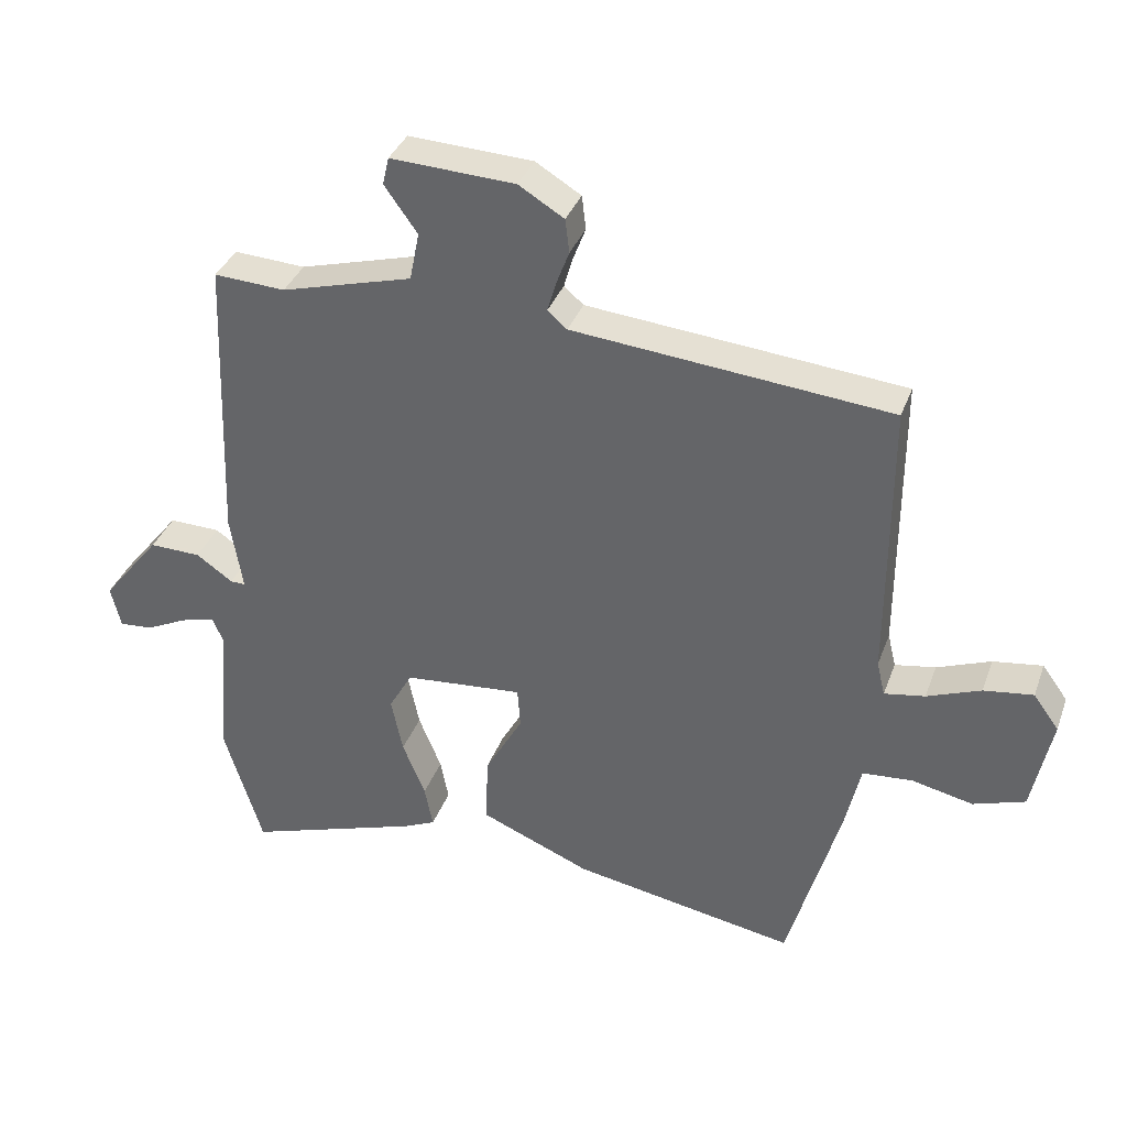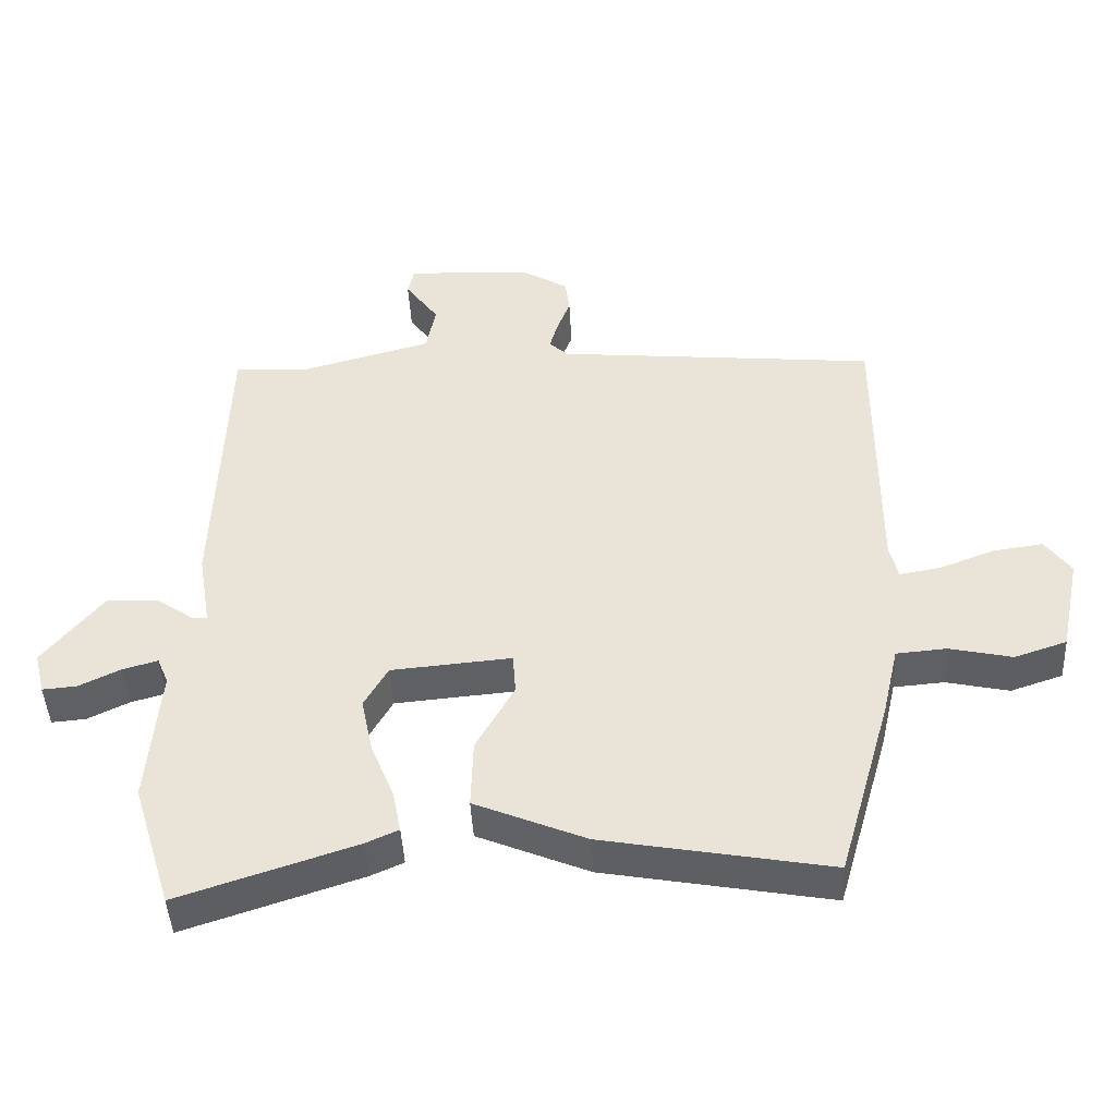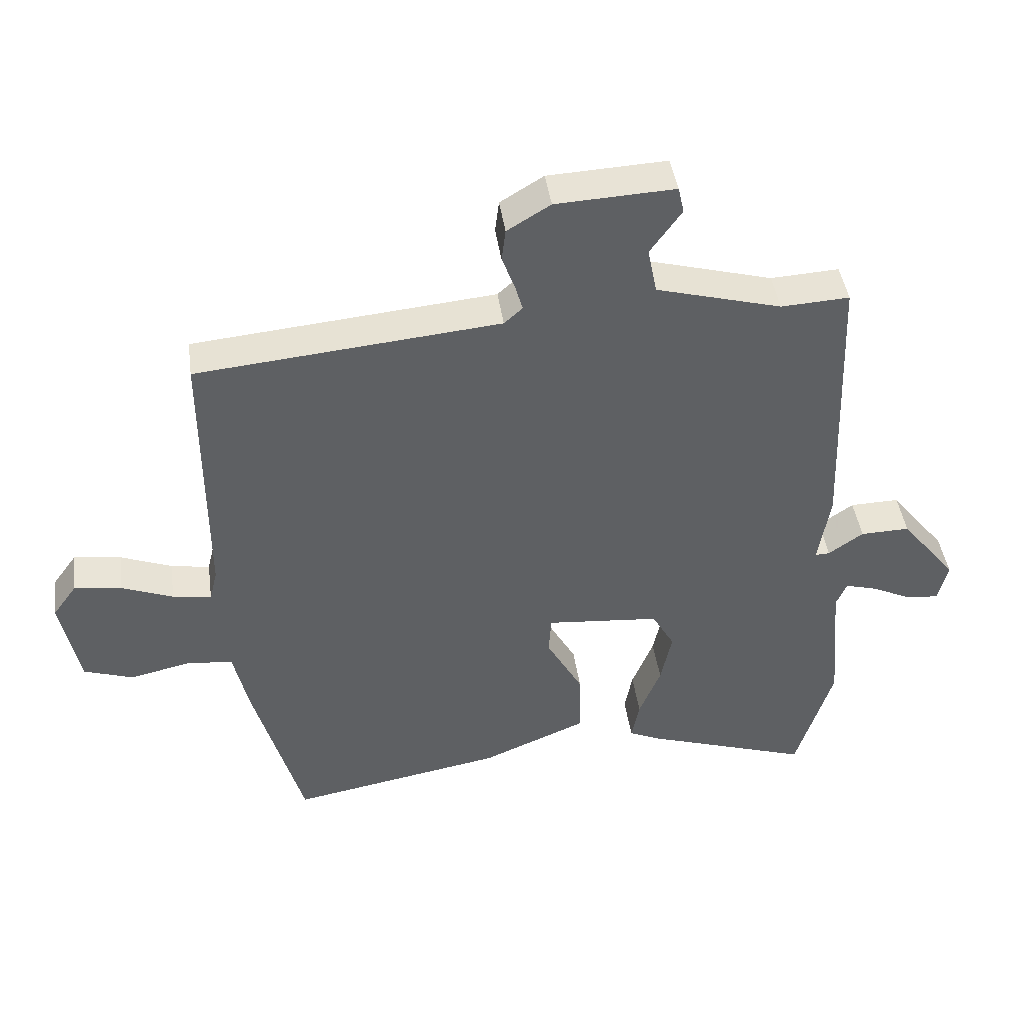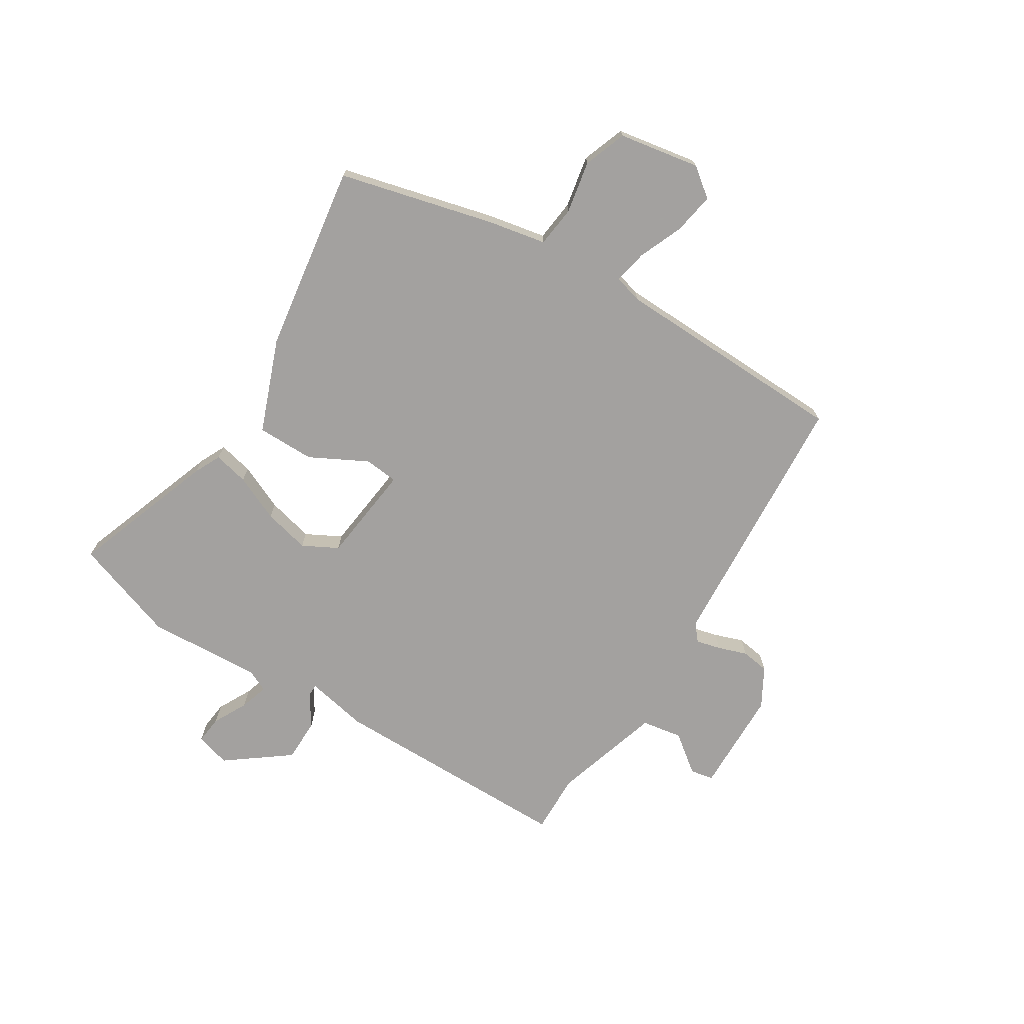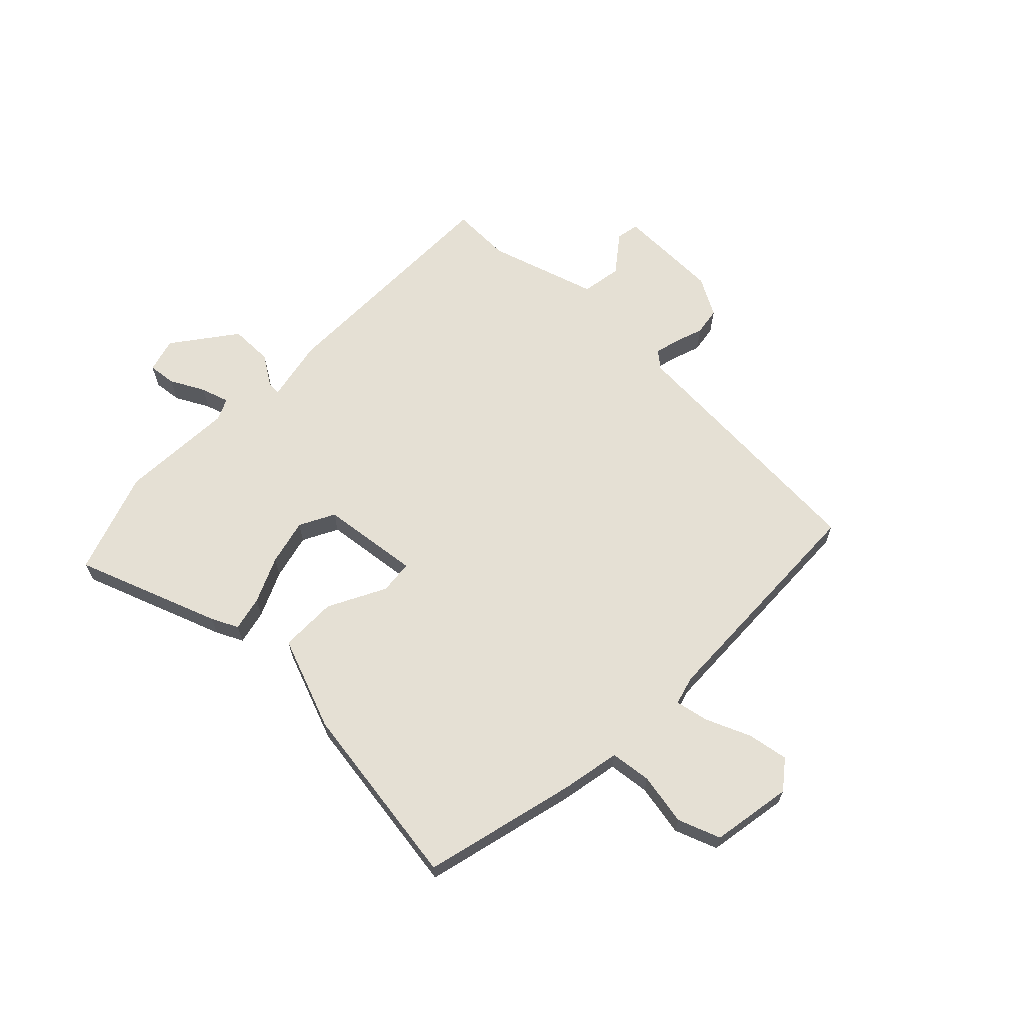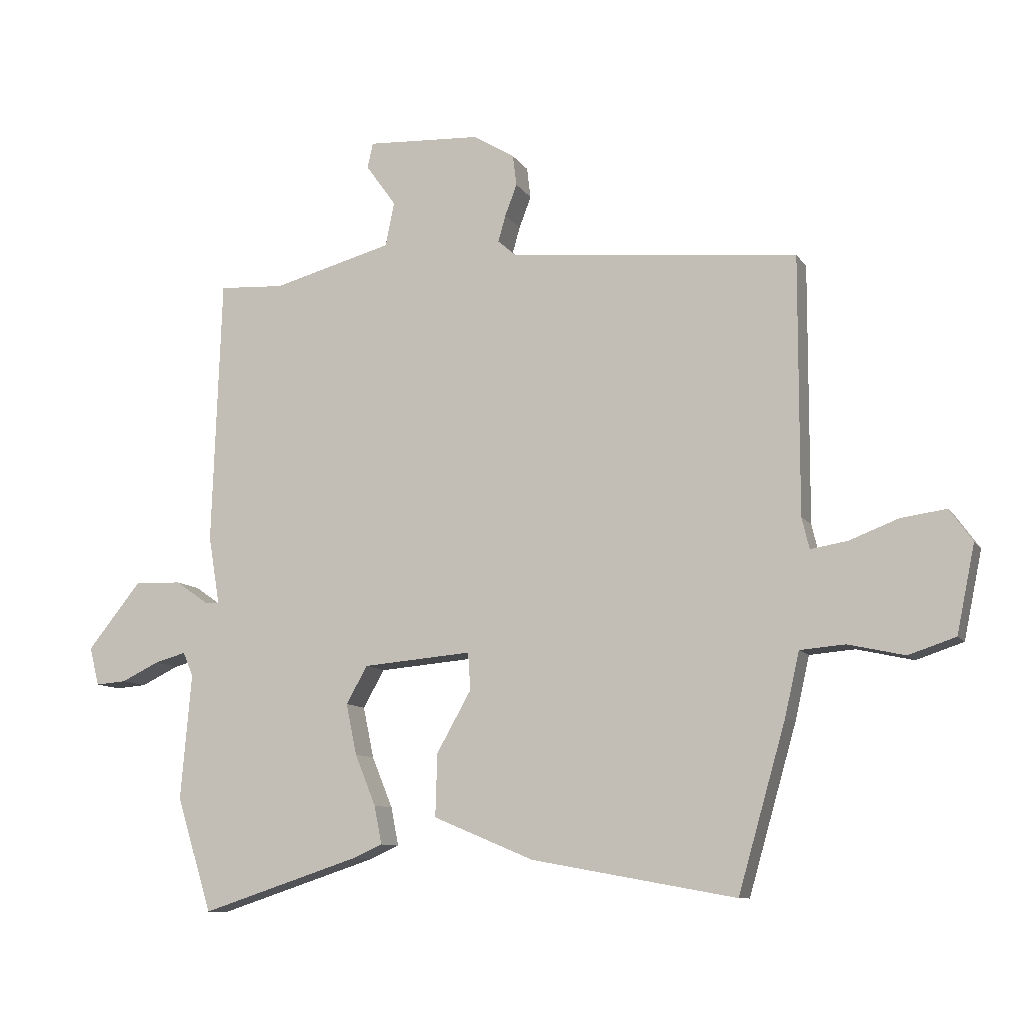
<metadata>
{"format":"obj","ext":"obj","renderer":"f3d","projection":"perspective","resolution":1024,"background":"white","views":[{"elev":35.4,"azim":-161.4,"up":"+Z"},{"elev":-44.5,"azim":-177.1,"up":"+Z"},{"elev":43.2,"azim":-7.9,"up":"+Z"},{"elev":-72.3,"azim":-123.6,"up":"+Y"},{"elev":65.3,"azim":-137.7,"up":"+Y"},{"elev":-9.8,"azim":-160.5,"up":"+Z"}]}
</metadata>
<code>
v 0.543 0.07 -0.359
v 0.487 0.07 -0.541
v 0.234 0.07 -0.458
v 0.187 0.07 -0.437
v 0.199 0.07 -0.376
v 0.232 0.07 -0.295
v 0.249 0.07 -0.214
v 0.215 0.07 -0.154
v 0.042 0.07 -0.139
v 0.038 0.07 -0.198
v 0.093 0.07 -0.296
v 0.096 0.07 -0.396
v -0.064 0.07 -0.463
v -0.389 0.07 -0.522
v -0.465 0.07 -0.256
v -0.488 0.07 -0.155
v -0.56 0.07 -0.149
v -0.65 0.07 -0.169
v -0.725 0.07 -0.144
v -0.754 0.07 -0.004
v -0.717 0.07 0.047
v -0.645 0.07 0.037
v -0.567 0.07 0.007
v -0.508 0.07 -0.003
v -0.496 0.07 0.047
v -0.497 0.07 0.458
v -0.036 0.07 0.502
v -0.008 0.07 0.527
v -0.02 0.07 0.569
v -0.039 0.07 0.619
v -0.033 0.07 0.668
v 0.033 0.07 0.708
v 0.214 0.07 0.717
v 0.223 0.07 0.677
v 0.175 0.07 0.61
v 0.189 0.07 0.54
v 0.38 0.07 0.488
v 0.484 0.07 0.494
v 0.499 0.07 0.068
v 0.481 0.07 -0.041
v 0.503 0.07 -0.04
v 0.556 0.07 -0.003
v 0.631 0.07 -0.001
v 0.716 0.07 -0.107
v 0.701 0.07 -0.168
v 0.652 0.07 -0.164
v 0.592 0.07 -0.135
v 0.542 0.07 -0.121
v 0.526 0.07 -0.159
v 0.543 0 -0.359
v 0.487 0 -0.541
v 0.234 0 -0.458
v 0.187 0 -0.437
v 0.199 0 -0.376
v 0.232 0 -0.295
v 0.249 0 -0.214
v 0.215 0 -0.154
v 0.042 0 -0.139
v 0.038 0 -0.198
v 0.093 0 -0.296
v 0.096 0 -0.396
v -0.064 0 -0.463
v -0.389 0 -0.522
v -0.465 0 -0.256
v -0.488 0 -0.155
v -0.56 0 -0.149
v -0.65 0 -0.169
v -0.725 0 -0.144
v -0.754 0 -0.004
v -0.717 0 0.047
v -0.645 0 0.037
v -0.567 0 0.007
v -0.508 0 -0.003
v -0.496 0 0.047
v -0.497 0 0.458
v -0.036 0 0.502
v -0.008 0 0.527
v -0.02 0 0.569
v -0.039 0 0.619
v -0.033 0 0.668
v 0.033 0 0.708
v 0.214 0 0.717
v 0.223 0 0.677
v 0.175 0 0.61
v 0.189 0 0.54
v 0.38 0 0.488
v 0.484 0 0.494
v 0.499 0 0.068
v 0.481 0 -0.041
v 0.503 0 -0.04
v 0.556 0 -0.003
v 0.631 0 -0.001
v 0.716 0 -0.107
v 0.701 0 -0.168
v 0.652 0 -0.164
v 0.592 0 -0.135
v 0.542 0 -0.121
v 0.526 0 -0.159
f 44 45 46 47
f 44 47 48
f 41 42 43 44
f 40 41 44 48
f 37 38 39 40
f 36 37 40
f 32 33 34 35
f 32 35 36
f 29 30 31 32
f 28 29 32 36
f 27 28 36 40
f 25 26 27 40
f 20 21 22 23
f 20 23 24
f 17 18 19 20
f 16 17 20 24
f 10 11 12 13
f 9 10 13 14
f 3 4 5 6
f 3 6 7
f 49 1 2 3
f 49 3 7
f 48 49 7 8
f 40 48 8 9
f 25 40 9
f 15 16 24 25
f 9 14 15 25
f 96 95 94 93
f 97 96 93
f 93 92 91 90
f 97 93 90 89
f 89 88 87 86
f 89 86 85
f 84 83 82 81
f 85 84 81
f 81 80 79 78
f 85 81 78 77
f 89 85 77 76
f 89 76 75 74
f 72 71 70 69
f 73 72 69
f 69 68 67 66
f 73 69 66 65
f 62 61 60 59
f 63 62 59 58
f 55 54 53 52
f 56 55 52
f 52 51 50 98
f 56 52 98
f 57 56 98 97
f 58 57 97 89
f 58 89 74
f 74 73 65 64
f 74 64 63 58
f 1 50 51 2
f 2 51 52 3
f 3 52 53 4
f 4 53 54 5
f 5 54 55 6
f 6 55 56 7
f 7 56 57 8
f 8 57 58 9
f 9 58 59 10
f 10 59 60 11
f 11 60 61 12
f 12 61 62 13
f 13 62 63 14
f 14 63 64 15
f 15 64 65 16
f 16 65 66 17
f 17 66 67 18
f 18 67 68 19
f 19 68 69 20
f 20 69 70 21
f 21 70 71 22
f 22 71 72 23
f 23 72 73 24
f 24 73 74 25
f 25 74 75 26
f 26 75 76 27
f 27 76 77 28
f 28 77 78 29
f 29 78 79 30
f 30 79 80 31
f 31 80 81 32
f 32 81 82 33
f 33 82 83 34
f 34 83 84 35
f 35 84 85 36
f 36 85 86 37
f 37 86 87 38
f 38 87 88 39
f 39 88 89 40
f 40 89 90 41
f 41 90 91 42
f 42 91 92 43
f 43 92 93 44
f 44 93 94 45
f 45 94 95 46
f 46 95 96 47
f 47 96 97 48
f 48 97 98 49
f 49 98 50 1

</code>
